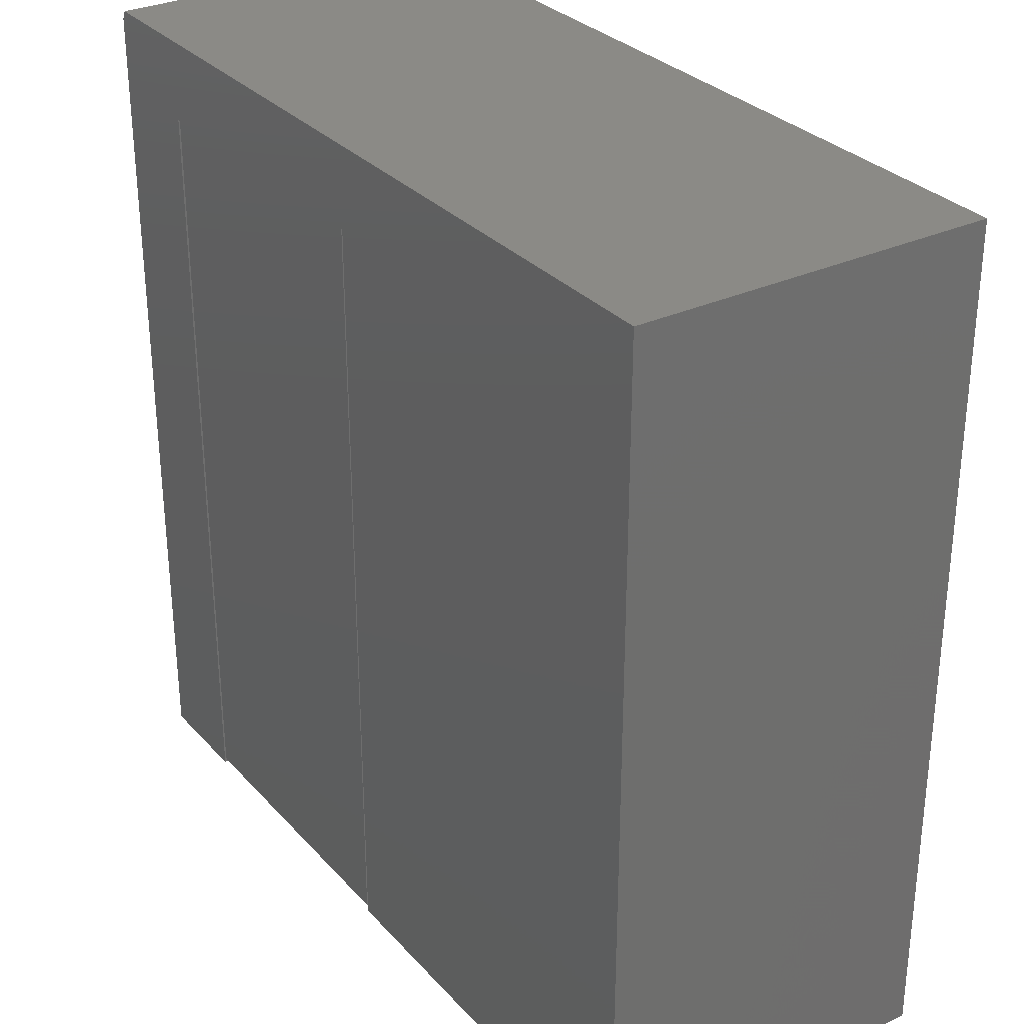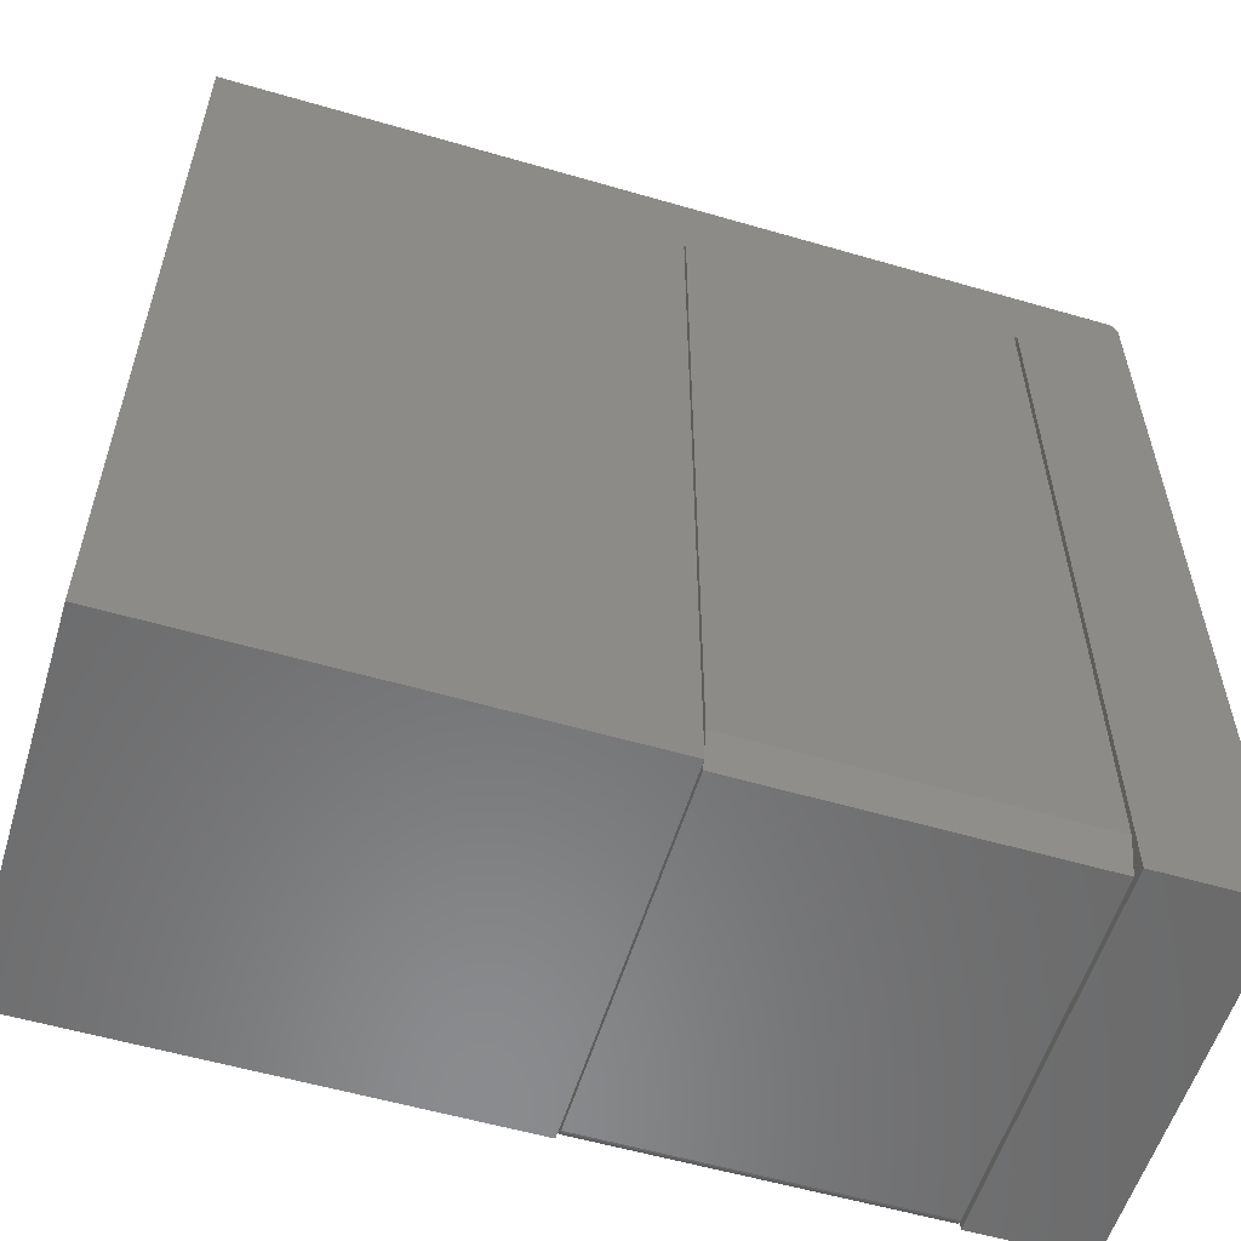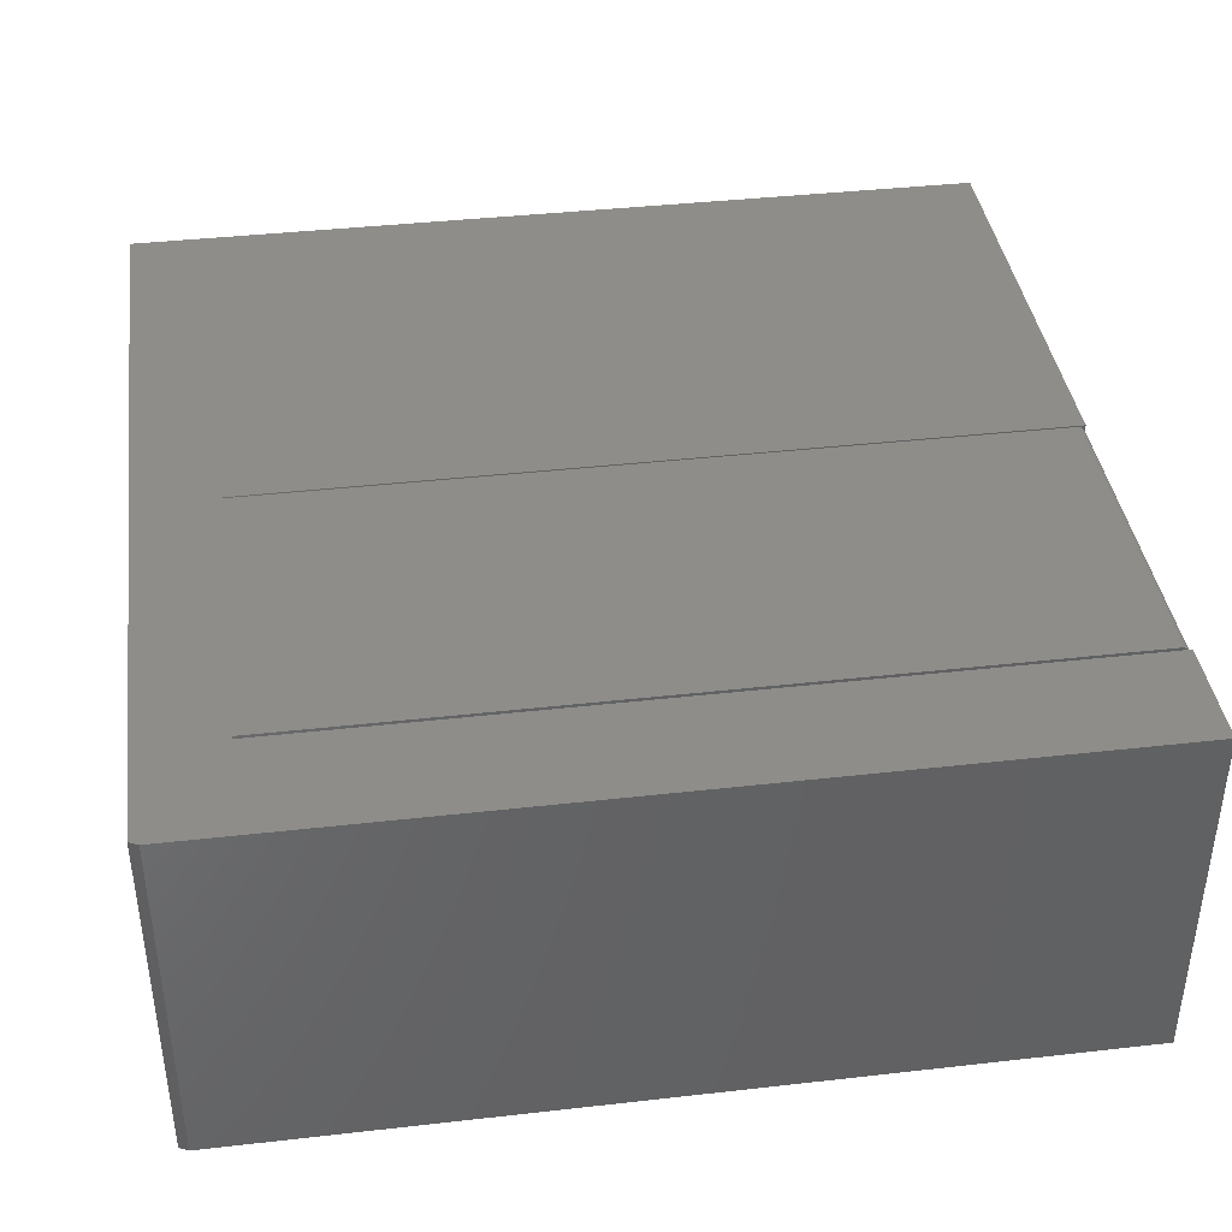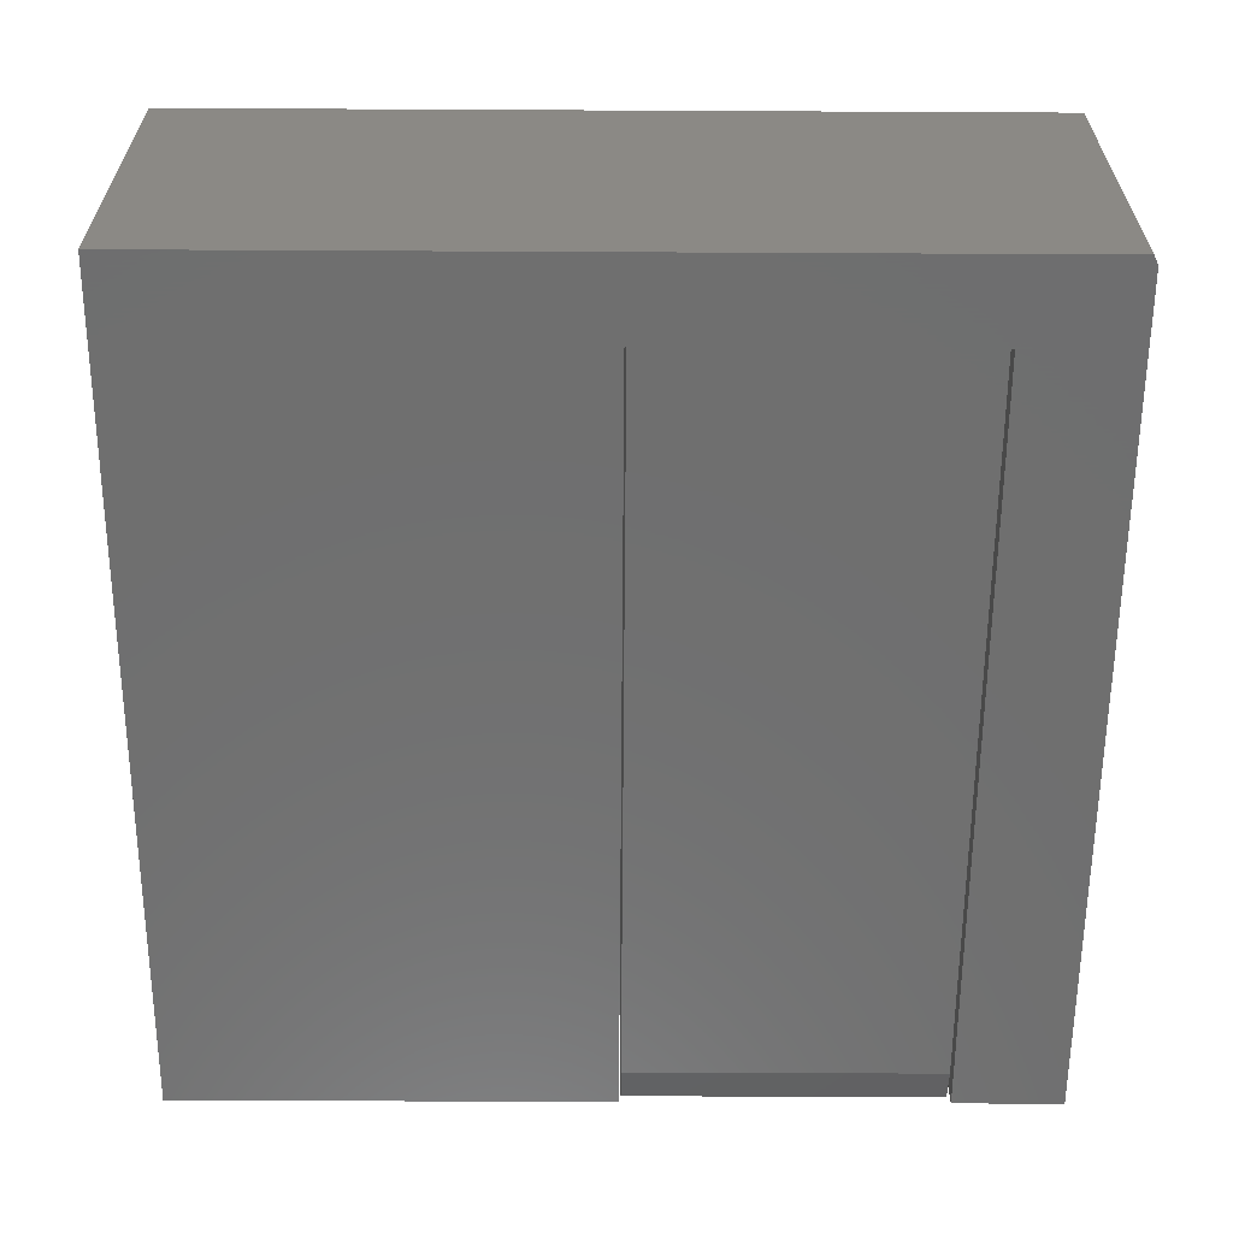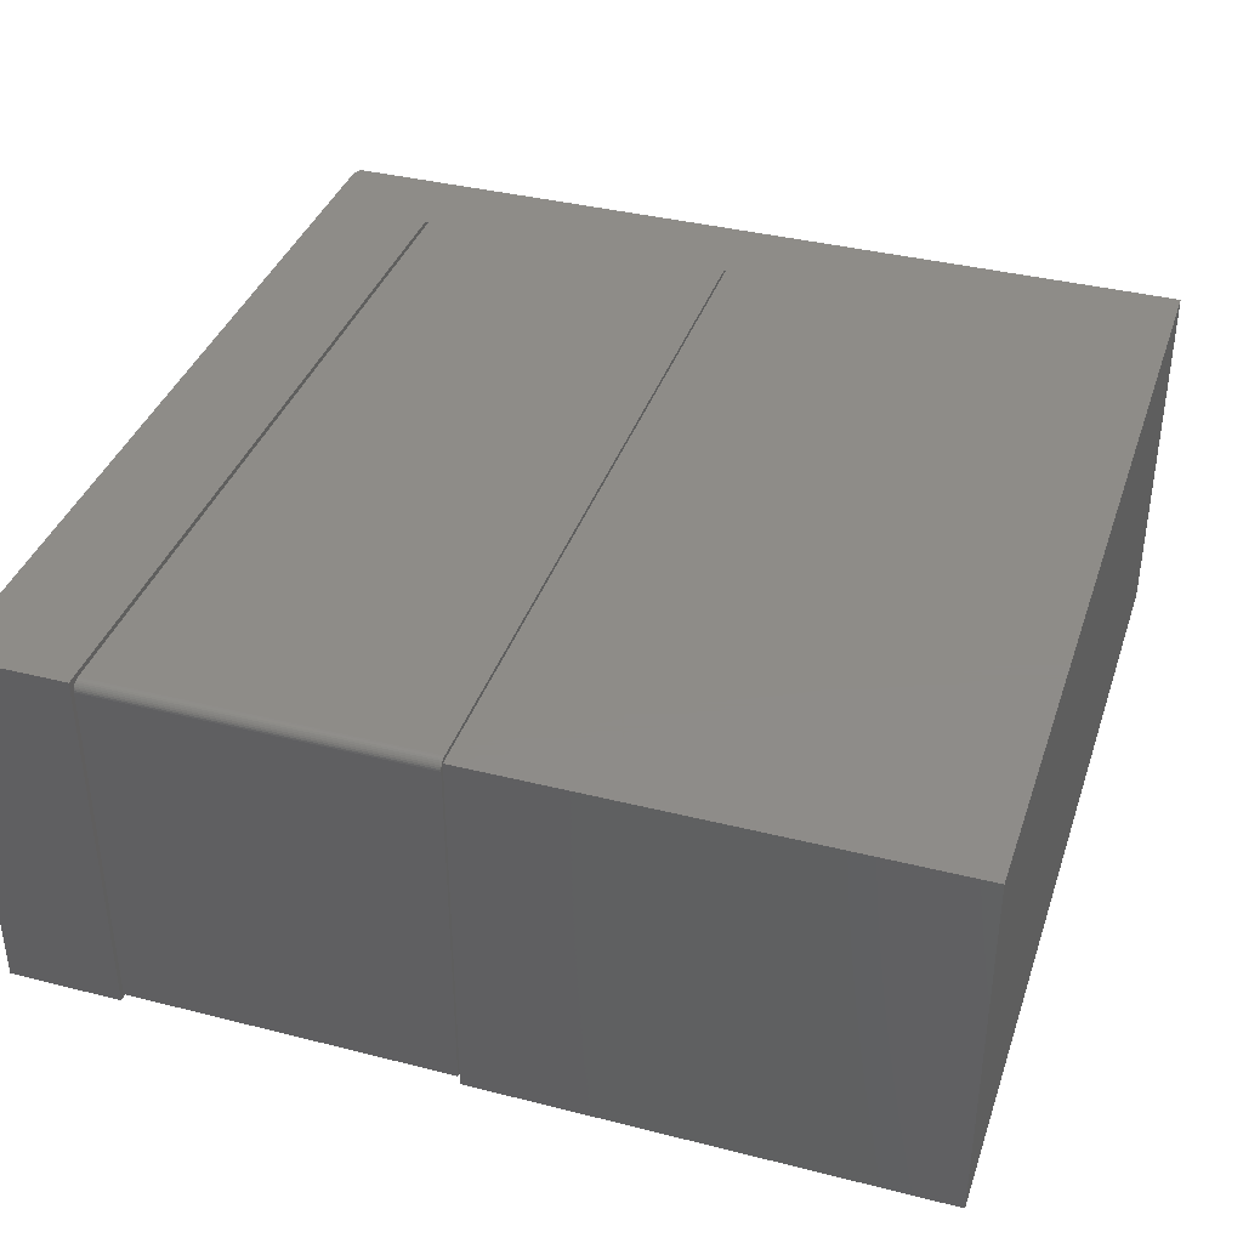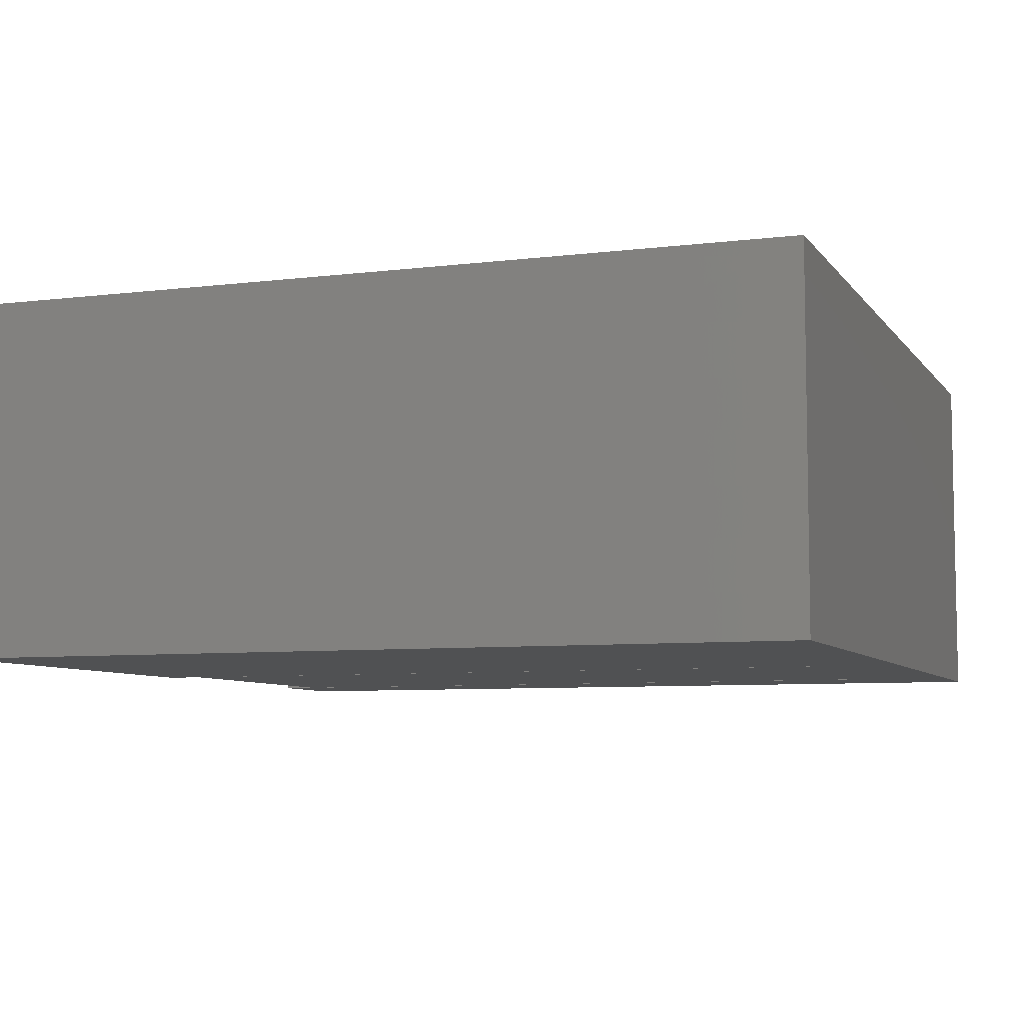
<metadata>
{"format":"stl","ext":"stl","renderer":"f3d","projection":"perspective","resolution":1024,"background":"white","views":[{"elev":30.5,"azim":56.1,"up":"+Y"},{"elev":-56.8,"azim":163.1,"up":"+Y"},{"elev":39.7,"azim":-98.0,"up":"+Z"},{"elev":-61.1,"azim":179.7,"up":"+Z"},{"elev":37.8,"azim":17.9,"up":"+Z"},{"elev":-7.0,"azim":109.9,"up":"+Z"}]}
</metadata>
<code>
# stl→obj: 44 verts, 84 faces
v -0.5547 -0.75 0.6094
v -0.5547 -0.7497 0.6124
v -0.5547 -0.7488 0.6154
v -0.5547 -0.75 0.01562
v -0.5547 -0.7474 0.6181
v -0.5547 -0.7454 0.6204
v -0.5547 -0.7431 0.6224
v -0.5547 -0.7404 0.6238
v -0.5547 -0.7374 0.6247
v -0.5547 -0.7344 0.625
v -0.5547 -0.6875 0
v -0.5547 0.6079 0.625
v -0.5547 0.6079 0
v -0.01094 -0.6875 0
v -0.01094 0.6079 0
v -0.01094 0.6079 0.625
v -0.01094 -0.7344 0.625
v -0.01094 -0.7374 0.6247
v -0.01094 -0.7404 0.6238
v -0.01094 -0.7431 0.6224
v -0.01094 -0.7454 0.6204
v -0.01094 -0.7474 0.6181
v -0.01094 -0.7488 0.6154
v -0.01094 -0.7497 0.6124
v -0.01094 -0.75 0.6094
v -0.01094 -0.75 0.01562
v -0.007895 0.6079 0.625
v -0.75 0.7344 0.625
v -0.75 -0.75 0.625
v -0.5605 -0.75 0.625
v -0.5605 0.6079 0.625
v -0.7422 0.75 0.625
v 0.75 0.75 0.625
v 0.75 -0.75 0.625
v -0.007895 -0.75 0.625
v -0.75 0.7344 0
v -0.007895 0.6079 0
v -0.5605 0.6079 0
v -0.5605 -0.75 0
v -0.75 -0.75 0
v -0.7422 0.75 0
v 0.75 0.75 0
v 0.75 -0.75 0
v -0.007895 -0.75 0
f 1 2 3
f 4 1 3
f 4 3 5
f 4 5 6
f 4 6 7
f 4 7 8
f 4 8 9
f 4 9 10
f 4 10 11
f 12 13 10
f 10 13 11
f 14 15 16
f 14 16 17
f 14 17 18
f 14 18 19
f 14 19 20
f 14 20 21
f 14 21 22
f 14 22 23
f 14 23 24
f 14 24 25
f 14 25 26
f 4 26 1
f 1 26 25
f 16 27 28
f 16 28 12
f 16 12 10
f 16 10 17
f 29 30 28
f 28 30 31
f 28 31 12
f 32 28 33
f 33 28 27
f 33 27 34
f 34 27 35
f 1 25 2
f 2 25 24
f 2 24 3
f 3 24 23
f 3 23 5
f 5 23 22
f 5 22 6
f 6 22 21
f 6 21 7
f 7 21 20
f 7 20 8
f 8 20 19
f 8 19 9
f 9 19 18
f 9 18 10
f 10 18 17
f 15 14 11
f 15 11 13
f 15 13 36
f 15 36 37
f 13 38 36
f 36 38 39
f 36 39 40
f 41 42 36
f 36 42 37
f 42 43 37
f 37 43 44
f 4 11 26
f 26 11 14
f 38 13 31
f 31 13 12
f 15 37 16
f 16 37 27
f 28 36 29
f 29 36 40
f 33 42 32
f 32 42 41
f 32 41 28
f 28 41 36
f 34 43 33
f 33 43 42
f 35 44 34
f 34 44 43
f 27 37 35
f 35 37 44
f 30 39 31
f 31 39 38
f 29 40 30
f 30 40 39

</code>
